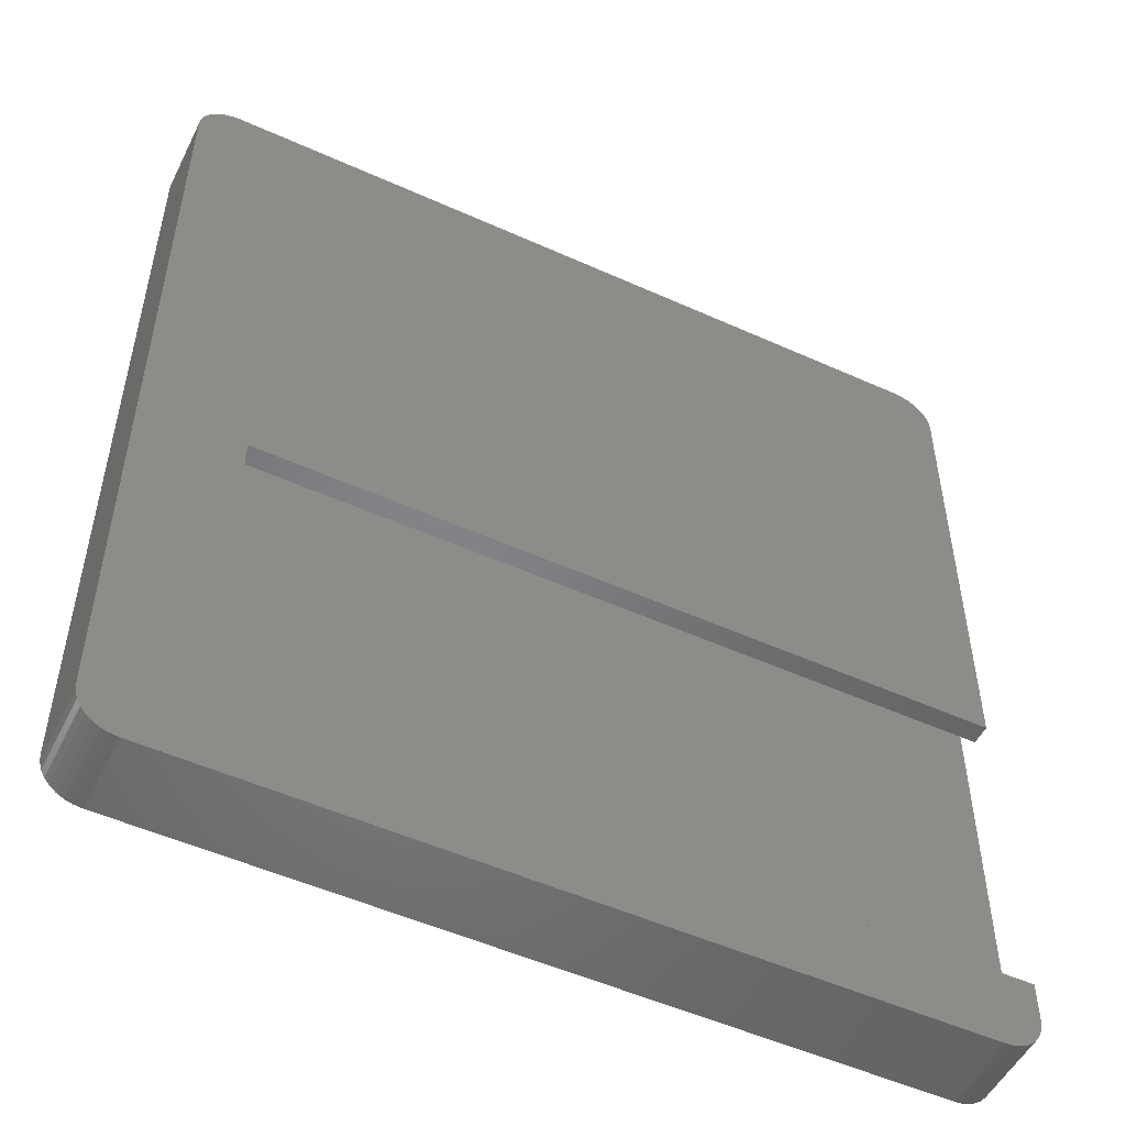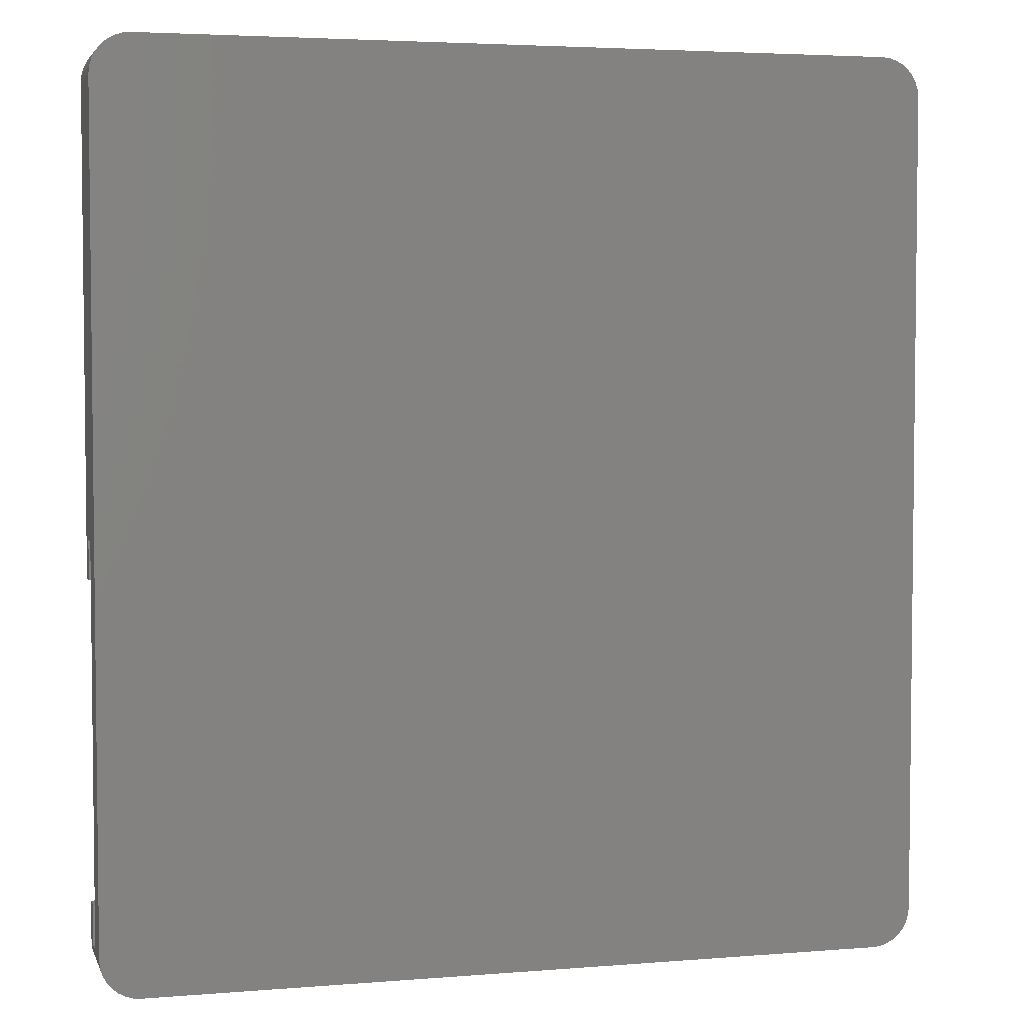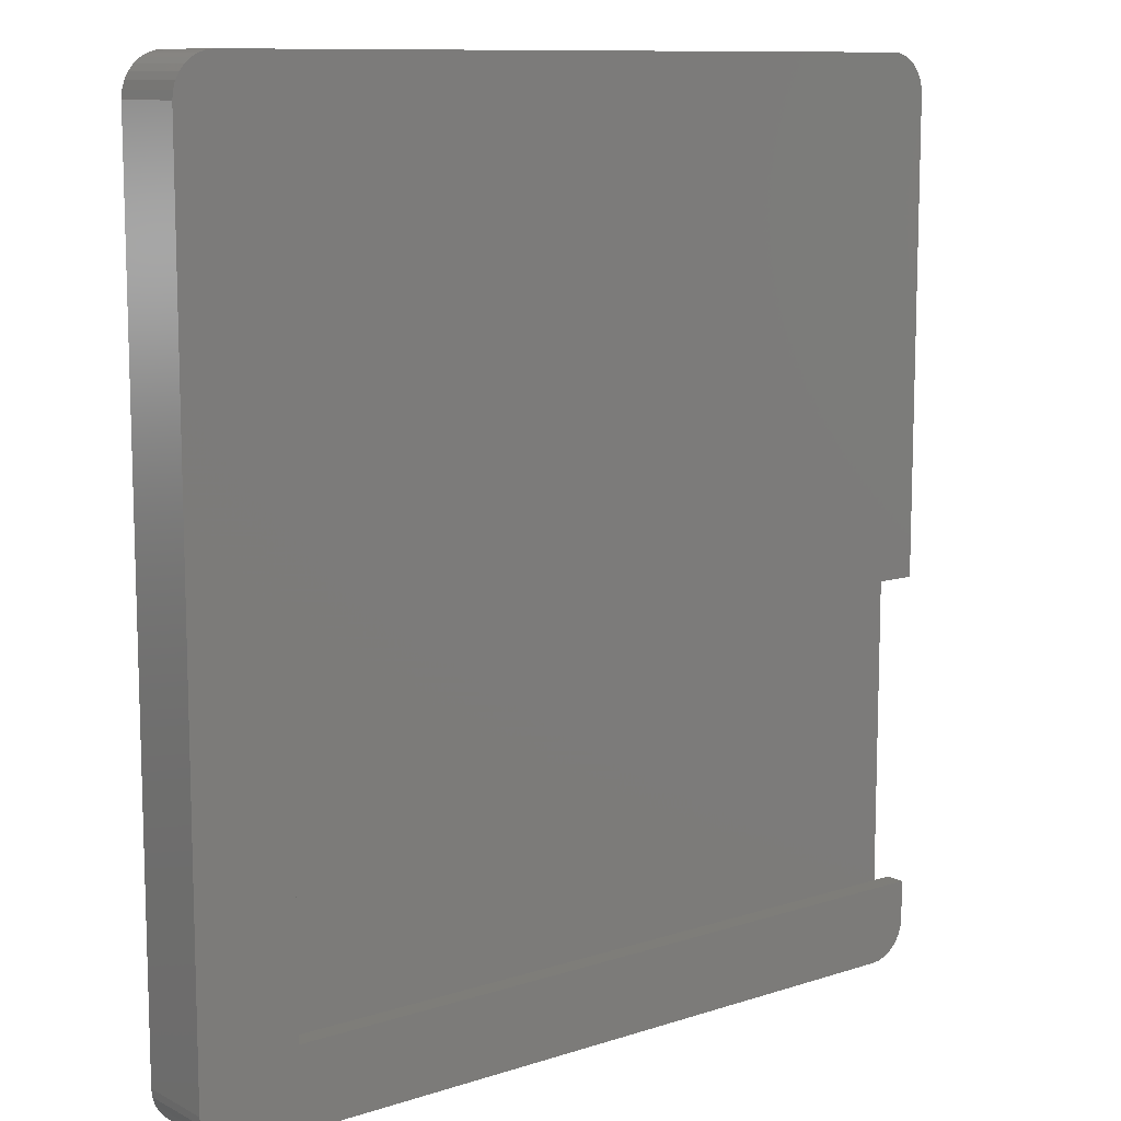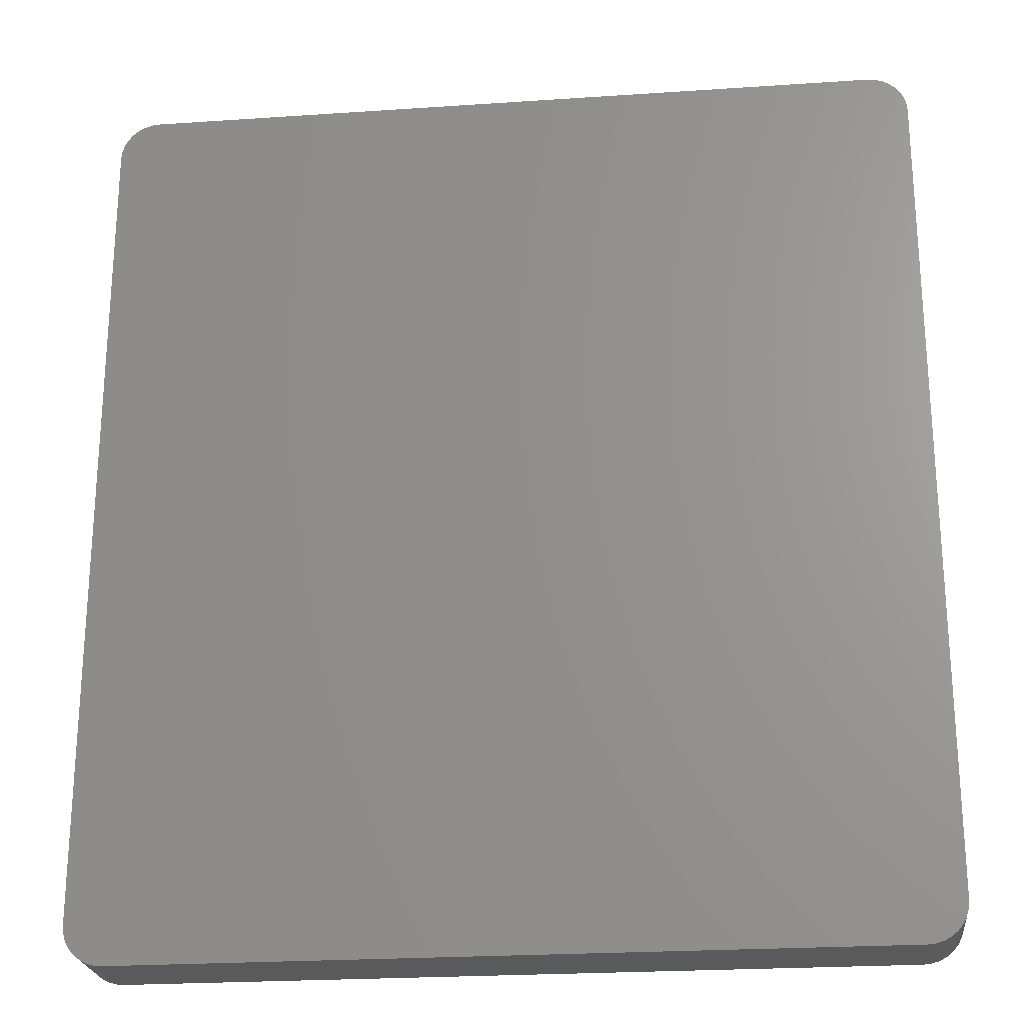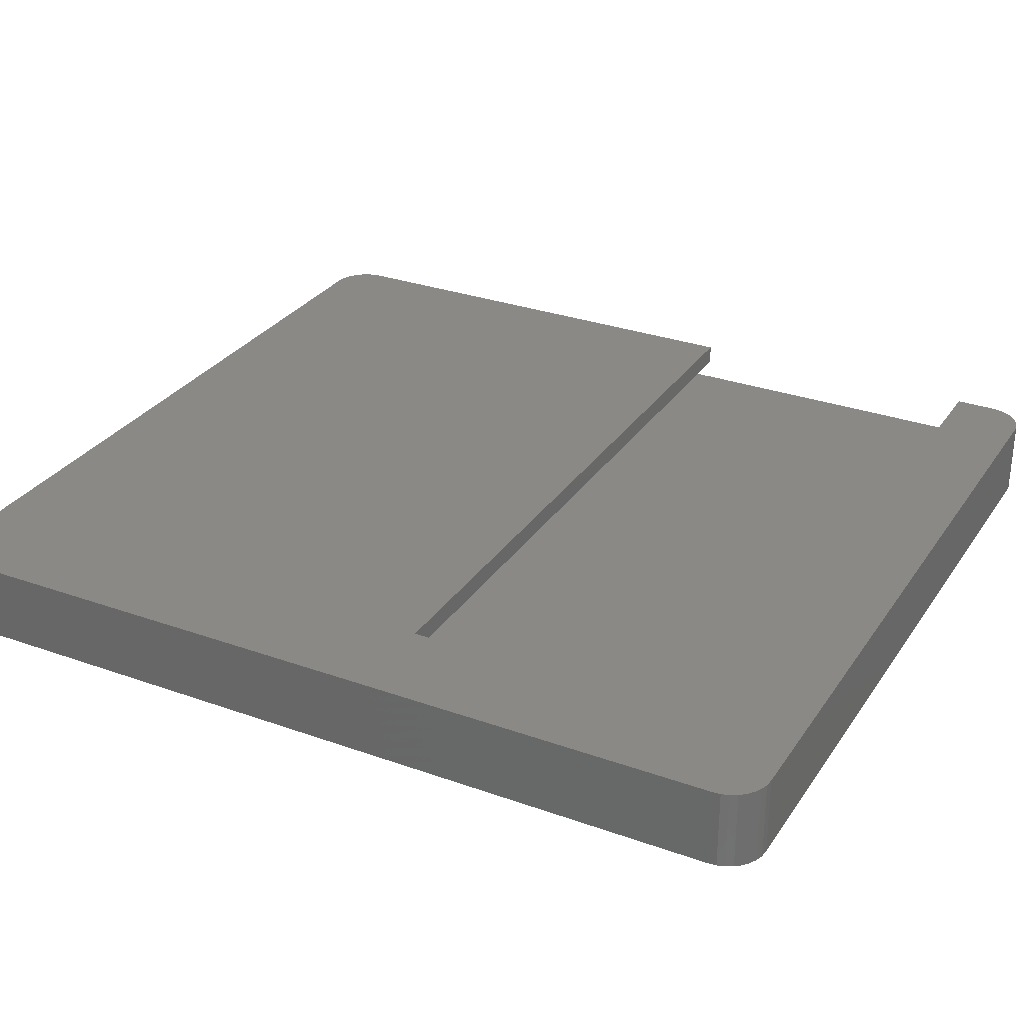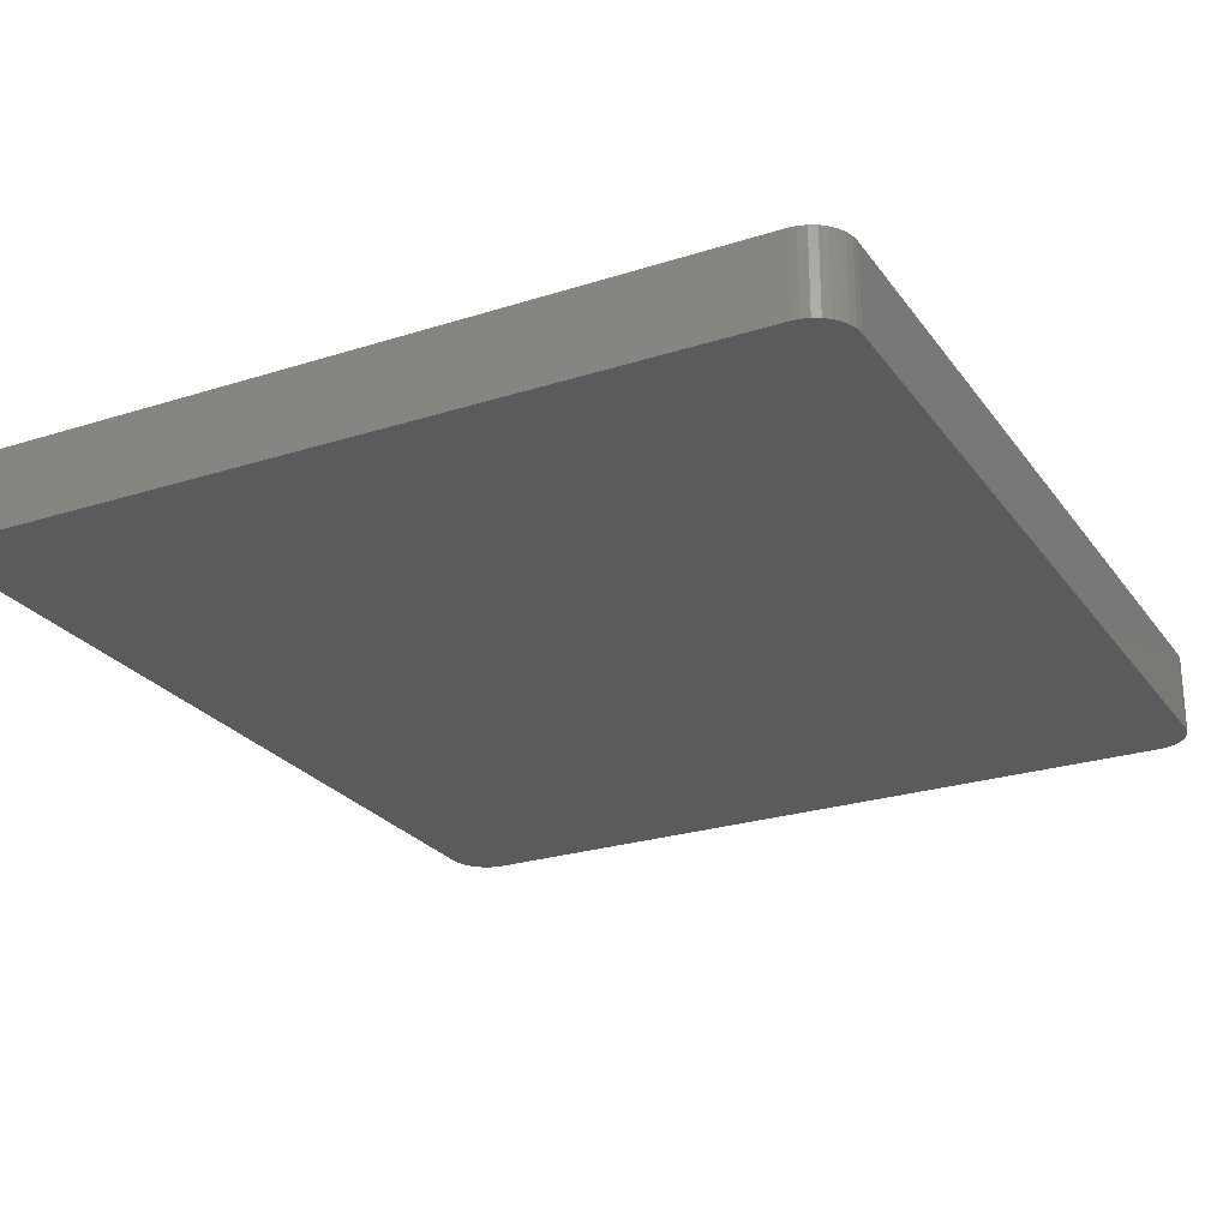
<metadata>
{"format":"stl","ext":"stl","renderer":"f3d","projection":"perspective","resolution":1024,"background":"white","views":[{"elev":-51.5,"azim":153.9,"up":"+Z"},{"elev":4.0,"azim":-15.1,"up":"+Z"},{"elev":10.6,"azim":141.3,"up":"+Z"},{"elev":-23.6,"azim":6.5,"up":"+Z"},{"elev":29.8,"azim":117.7,"up":"+Y"},{"elev":-25.2,"azim":27.3,"up":"+Y"}]}
</metadata>
<code>
# stl→obj: 92 verts, 180 faces
v 16 2 -3.053
v -21 2 -3.053
v 16 1.991 -3.053
v -21 1.991 -3.053
v -21 2.991 -1.053
v 16 2.991 -1.053
v -21 1.991 -1.053
v 16 1.991 -1.053
v 16 2.991 -3
v -21 2.991 -3
v -21 3 -19
v -21 3 -21
v 16 3 -19
v 16 3 -21
v -21 2 -21
v 16 2 -21
v 16 4 -3
v 16 4 -19
v -21 4 -21
v -21 4 -19
v -21 4 -3
v -19 4 -23
v -19.39 4 -22.96
v -19.77 4 -22.85
v -20.11 4 -22.66
v -20.41 4 -22.41
v -20.66 4 -22.11
v -20.85 4 -21.77
v -20.96 4 -21.39
v 21 4 -21
v 21 4 21
v 19 4 23
v -19 4 23
v -21 4 21
v -19.39 4 22.96
v -19.77 4 22.85
v -20.96 4 21.39
v -20.85 4 21.77
v -20.66 4 22.11
v -20.41 4 22.41
v -20.11 4 22.66
v 19.39 4 22.96
v 19.77 4 22.85
v 20.11 4 22.66
v 20.41 4 22.41
v 20.66 4 22.11
v 20.85 4 21.77
v 20.96 4 21.39
v 20.96 4 -21.39
v 20.85 4 -21.77
v 20.66 4 -22.11
v 20.41 4 -22.41
v 20.11 4 -22.66
v 19.77 4 -22.85
v 19.39 4 -22.96
v 19 4 -23
v 21 0 21
v 20.96 0 21.39
v 20.85 0 21.77
v 20.66 0 22.11
v 20.41 0 22.41
v 20.11 0 22.66
v 19.77 0 22.85
v 19.39 0 22.96
v 19 0 23
v 19 0 -23
v 21 0 -21
v 19.39 0 -22.96
v 19.77 0 -22.85
v 20.11 0 -22.66
v 20.41 0 -22.41
v 20.66 0 -22.11
v 20.85 0 -21.77
v 20.96 0 -21.39
v -19 0 -23
v -19 0 23
v -21 0 -21
v -21 0 21
v -19.39 0 -22.96
v -19.77 0 -22.85
v -20.11 0 -22.66
v -20.41 0 -22.41
v -20.66 0 -22.11
v -20.85 0 -21.77
v -20.96 0 -21.39
v -19.39 0 22.96
v -19.77 0 22.85
v -20.11 0 22.66
v -20.41 0 22.41
v -20.66 0 22.11
v -20.85 0 21.77
v -20.96 0 21.39
f 1 2 3
f 3 2 4
f 5 6 7
f 7 6 8
f 9 6 10
f 10 6 5
f 4 7 3
f 3 7 8
f 11 12 13
f 13 12 14
f 15 16 12
f 12 16 14
f 1 16 2
f 2 16 15
f 3 8 1
f 1 8 6
f 9 1 6
f 9 13 1
f 9 17 13
f 13 17 18
f 14 16 13
f 13 16 1
f 12 11 19
f 19 11 20
f 11 13 20
f 20 13 18
f 9 10 17
f 17 10 21
f 19 20 22
f 23 19 22
f 23 24 19
f 19 24 25
f 26 19 25
f 26 27 19
f 19 27 28
f 29 19 28
f 17 30 18
f 17 31 30
f 17 32 31
f 17 33 32
f 17 21 33
f 33 21 34
f 35 34 36
f 35 33 34
f 37 38 34
f 34 38 39
f 40 34 39
f 40 41 34
f 34 41 36
f 32 42 31
f 31 42 43
f 44 31 43
f 44 45 31
f 31 45 46
f 47 31 46
f 47 48 31
f 49 50 30
f 30 50 51
f 52 30 51
f 52 53 30
f 30 53 54
f 55 30 54
f 55 56 30
f 30 56 18
f 18 56 22
f 20 18 22
f 57 31 58
f 58 31 48
f 59 48 47
f 60 47 46
f 61 46 45
f 62 45 44
f 63 44 43
f 64 43 42
f 65 42 32
f 65 64 42
f 58 48 59
f 59 47 60
f 60 46 61
f 61 45 62
f 62 44 63
f 63 43 64
f 58 59 57
f 57 59 60
f 61 57 60
f 61 62 57
f 57 62 63
f 64 57 63
f 64 65 57
f 57 65 66
f 67 66 68
f 69 67 68
f 69 70 67
f 67 70 71
f 72 67 71
f 72 73 67
f 67 73 74
f 66 65 75
f 75 65 76
f 77 76 78
f 77 75 76
f 77 79 75
f 77 80 79
f 77 81 80
f 77 82 81
f 77 83 82
f 77 84 83
f 77 85 84
f 76 86 78
f 78 86 87
f 88 78 87
f 88 89 78
f 78 89 90
f 91 78 90
f 91 92 78
f 57 66 67
f 32 33 65
f 65 33 76
f 76 33 86
f 86 33 35
f 87 35 36
f 88 36 41
f 89 41 40
f 90 40 39
f 91 39 38
f 92 38 37
f 78 37 34
f 78 92 37
f 86 35 87
f 87 36 88
f 88 41 89
f 89 40 90
f 90 39 91
f 91 38 92
f 66 56 68
f 68 56 55
f 69 55 54
f 70 54 53
f 71 53 52
f 72 52 51
f 73 51 50
f 74 50 49
f 67 49 30
f 67 74 49
f 68 55 69
f 69 54 70
f 70 53 71
f 71 52 72
f 72 51 73
f 73 50 74
f 66 75 56
f 56 75 22
f 19 29 12
f 12 29 15
f 15 29 85
f 77 15 85
f 85 29 84
f 84 29 28
f 83 28 27
f 82 27 26
f 81 26 25
f 80 25 24
f 79 24 23
f 75 23 22
f 75 79 23
f 84 28 83
f 83 27 82
f 82 26 81
f 81 25 80
f 80 24 79
f 2 15 4
f 4 15 77
f 7 77 78
f 34 7 78
f 34 5 7
f 34 21 5
f 5 21 10
f 4 77 7
f 57 67 31
f 31 67 30

</code>
